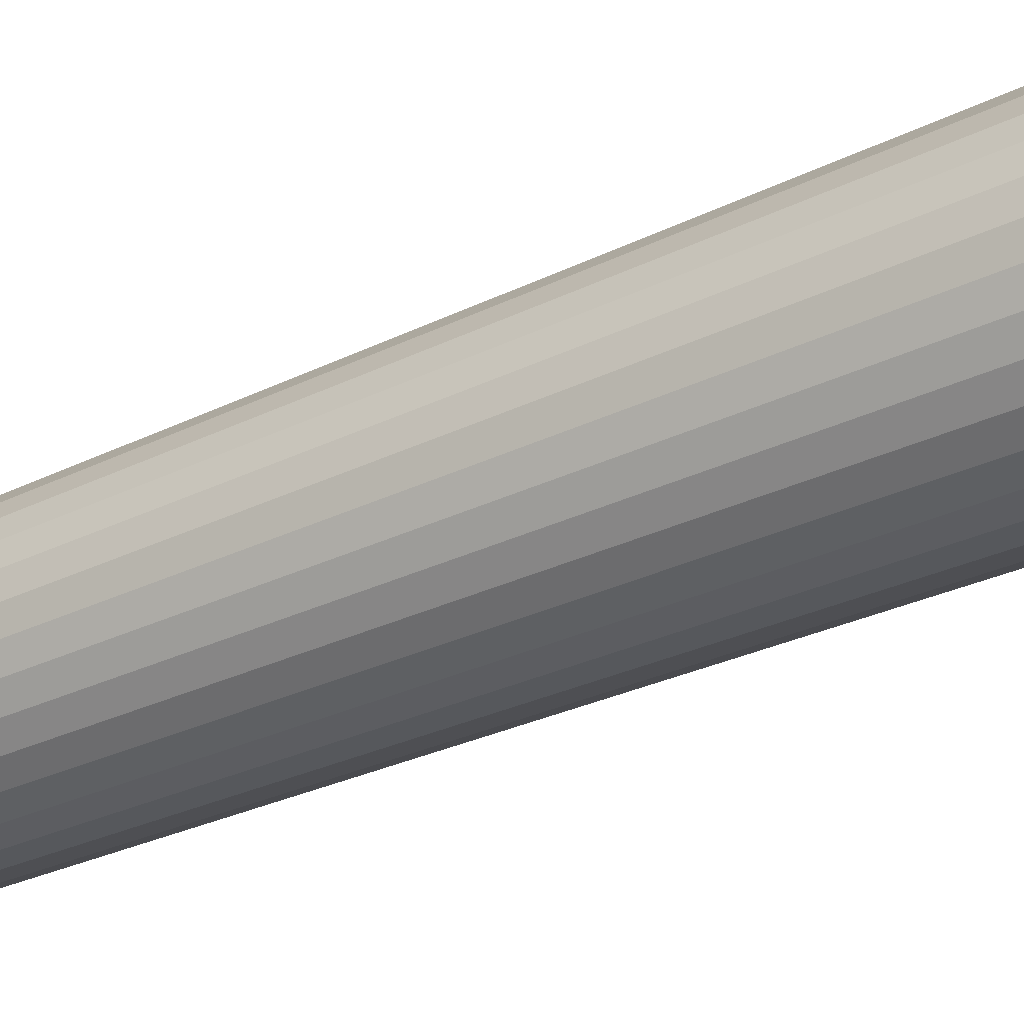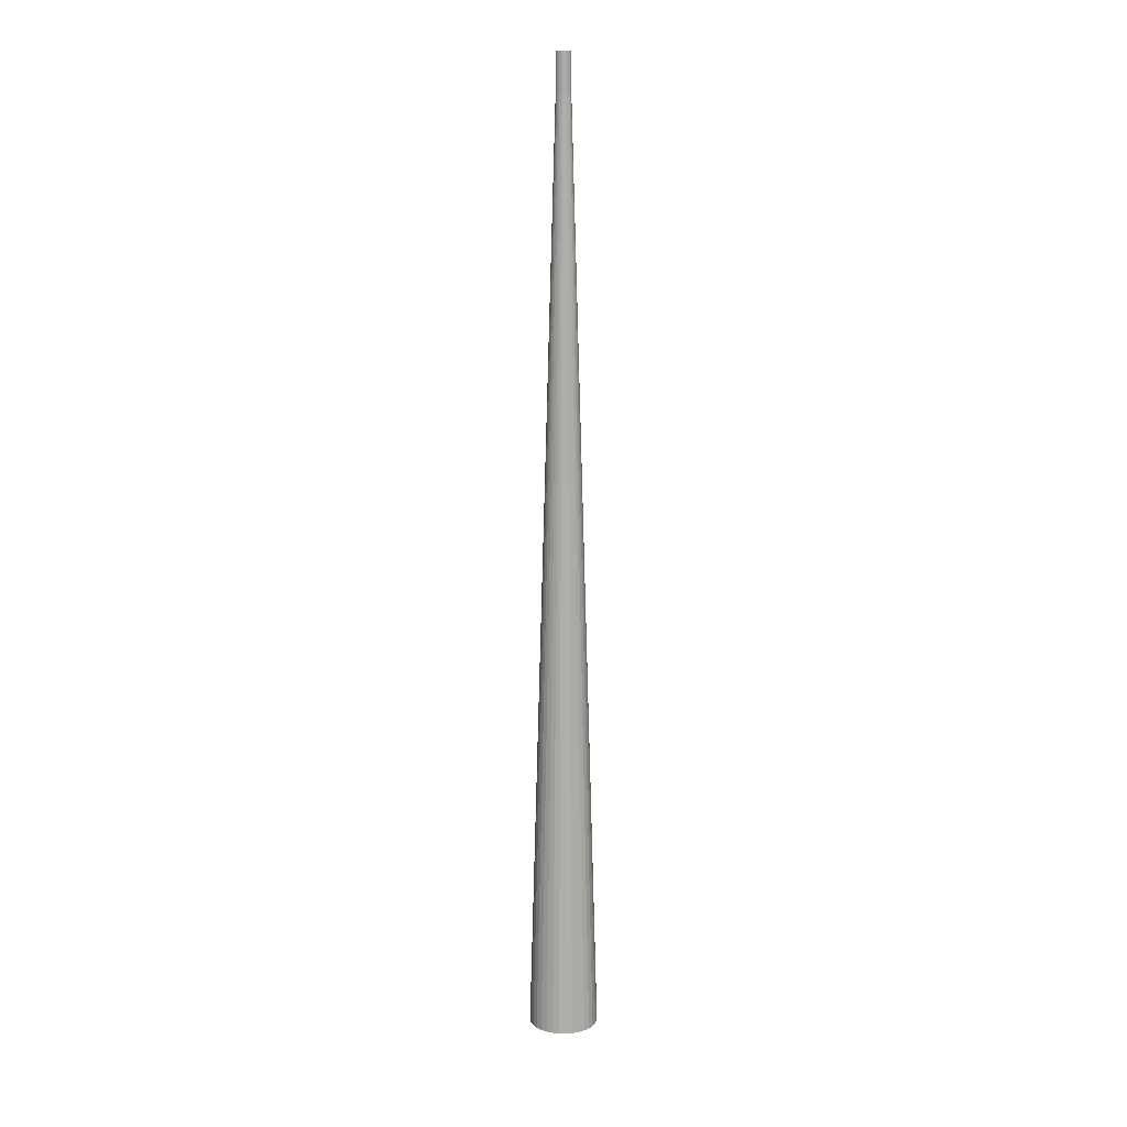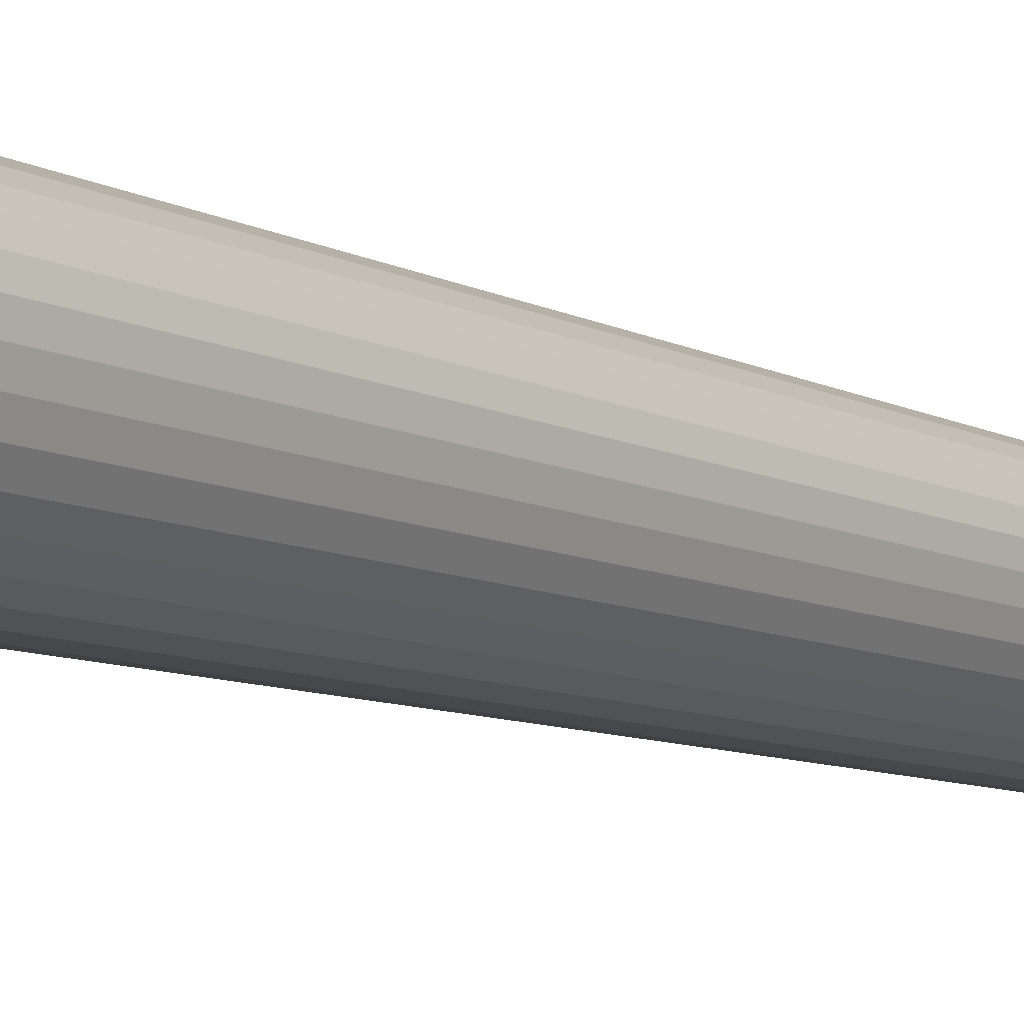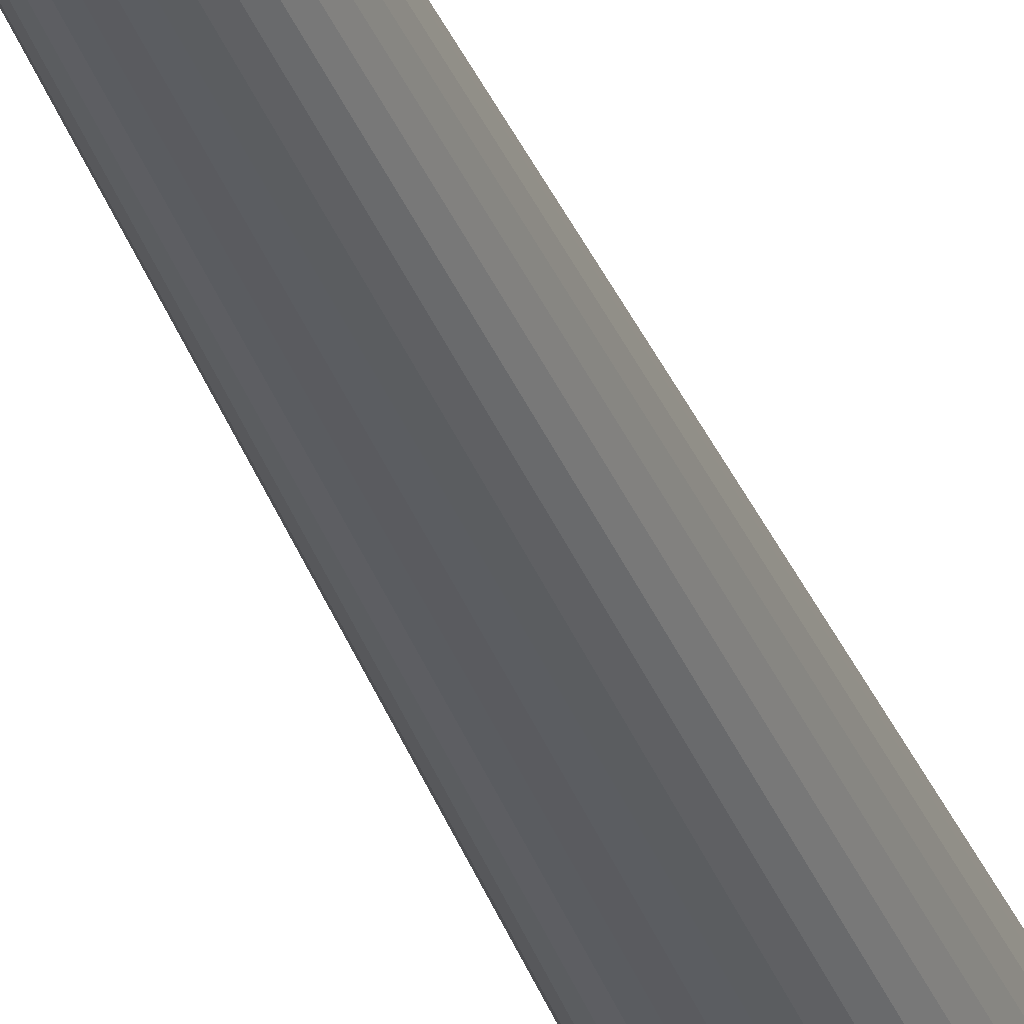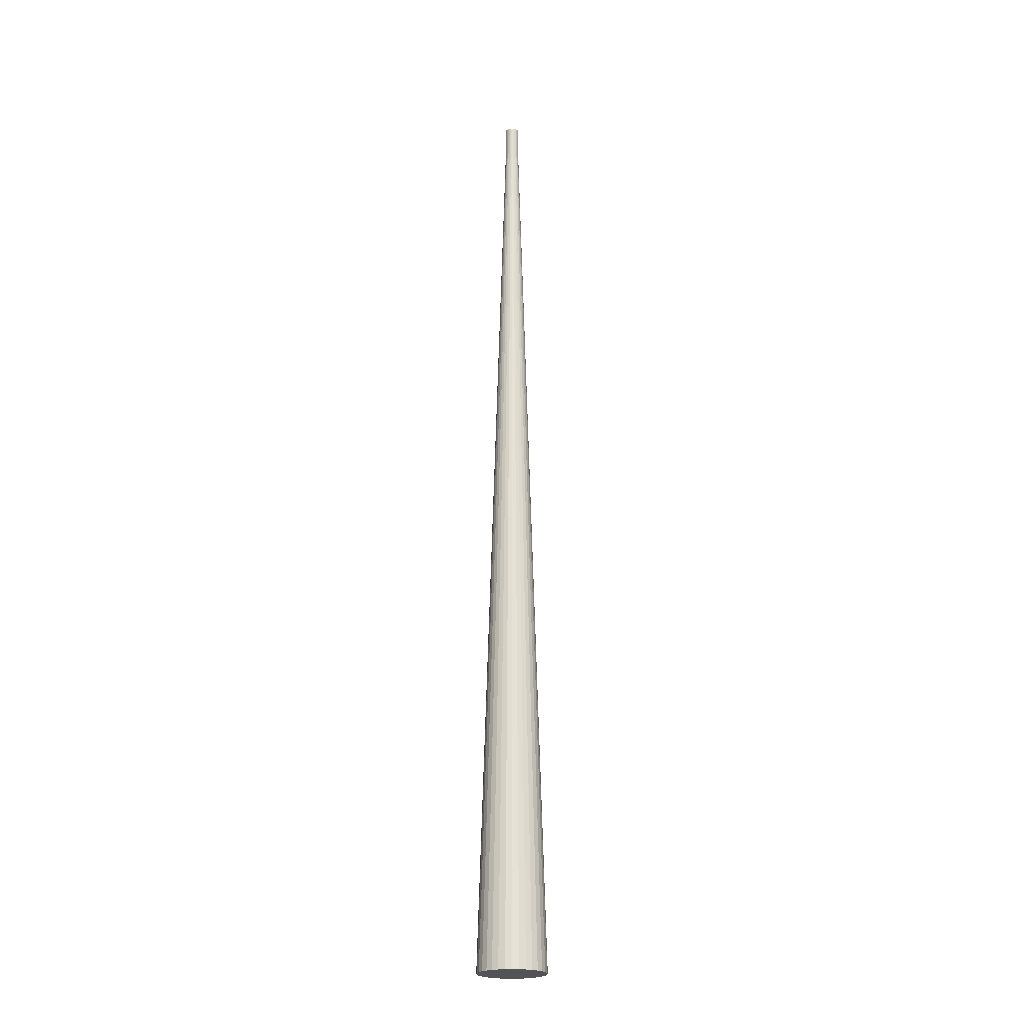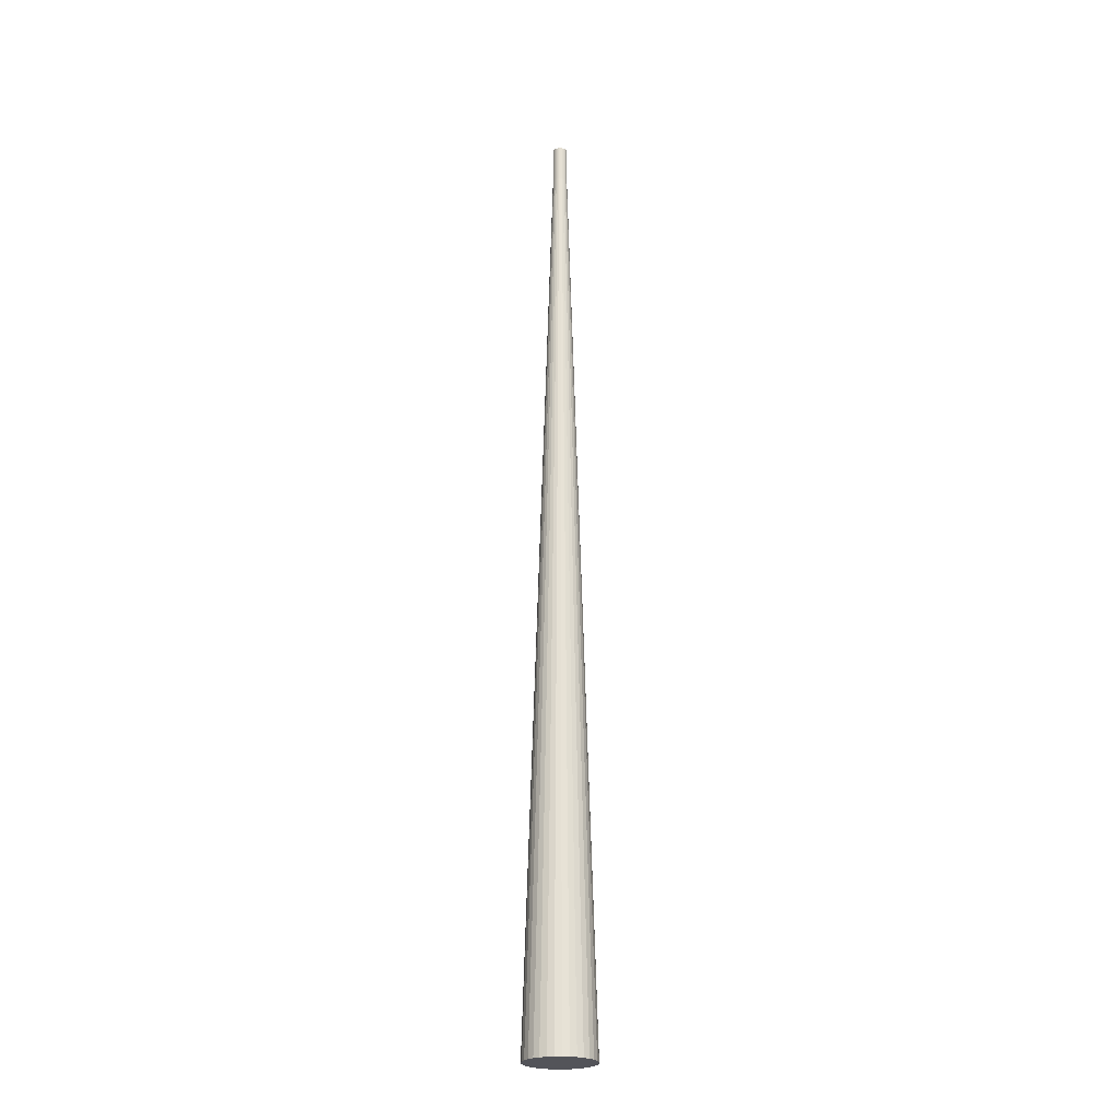
<metadata>
{"format":"obj","ext":"obj","renderer":"f3d","projection":"perspective","resolution":1024,"background":"white","views":[{"elev":-33.5,"azim":122.8,"up":"+Y"},{"elev":13.6,"azim":-3.9,"up":"+Z"},{"elev":-8.3,"azim":-145.3,"up":"+Y"},{"elev":-33.4,"azim":18.1,"up":"+Y"},{"elev":-22.3,"azim":-45.2,"up":"+Z"},{"elev":-23.9,"azim":177.2,"up":"+Z"}]}
</metadata>
<code>
o Cylinder
v -1e-06 -0.097 4.871
v 1e-06 -0.4547 -7.298
v 0.01892 -0.09513 4.871
v 0.08871 -0.446 -7.298
v 0.03712 -0.08961 4.871
v 0.174 -0.4201 -7.298
v 0.05389 -0.08065 4.871
v 0.2526 -0.3781 -7.298
v 0.06858 -0.06859 4.871
v 0.3215 -0.3215 -7.298
v 0.08065 -0.05389 4.871
v 0.3781 -0.2526 -7.298
v 0.08961 -0.03712 4.871
v 0.4201 -0.174 -7.298
v 0.09513 -0.01892 4.871
v 0.446 -0.08871 -7.298
v 0.09699 -0 4.871
v 0.4547 1e-06 -7.298
v 0.09513 0.01892 4.871
v 0.446 0.08871 -7.298
v 0.08961 0.03712 4.871
v 0.4201 0.174 -7.298
v 0.08065 0.05389 4.871
v 0.3781 0.2526 -7.298
v 0.06858 0.06858 4.871
v 0.3215 0.3215 -7.298
v 0.05389 0.08065 4.871
v 0.2526 0.3781 -7.298
v 0.03712 0.08961 4.871
v 0.174 0.4201 -7.298
v 0.01892 0.09513 4.871
v 0.08871 0.446 -7.298
v -1e-06 0.09699 4.871
v 1e-06 0.4547 -7.298
v -0.01892 0.09513 4.871
v -0.08871 0.446 -7.298
v -0.03712 0.08961 4.871
v -0.174 0.4201 -7.298
v -0.05389 0.08065 4.871
v -0.2526 0.3781 -7.298
v -0.06859 0.06858 4.871
v -0.3215 0.3215 -7.298
v -0.08065 0.05389 4.871
v -0.3781 0.2526 -7.298
v -0.08961 0.03712 4.871
v -0.4201 0.174 -7.298
v -0.09513 0.01892 4.871
v -0.446 0.08871 -7.298
v -0.097 -1e-06 4.871
v -0.4547 0 -7.298
v -0.09513 -0.01892 4.871
v -0.446 -0.08871 -7.298
v -0.08961 -0.03712 4.871
v -0.4201 -0.174 -7.298
v -0.08065 -0.05389 4.871
v -0.3781 -0.2526 -7.298
v -0.06859 -0.06859 4.871
v -0.3215 -0.3215 -7.298
v -0.05389 -0.08065 4.871
v -0.2526 -0.3781 -7.298
v -0.03712 -0.08961 4.871
v -0.174 -0.4201 -7.298
v -0.01892 -0.09513 4.871
v -0.08871 -0.446 -7.298
v -2e-06 -0.09699 5.386
v 0.01892 -0.09513 5.386
v 0.03712 -0.08961 5.386
v 0.05389 -0.08065 5.386
v 0.06858 -0.06858 5.386
v 0.08065 -0.05389 5.386
v 0.08961 -0.03712 5.386
v 0.09513 -0.01892 5.386
v 0.09699 0 5.386
v 0.09513 0.01892 5.386
v 0.08961 0.03712 5.386
v 0.08065 0.05389 5.386
v 0.06858 0.06859 5.386
v 0.05389 0.08065 5.386
v 0.03712 0.08961 5.386
v 0.01892 0.09513 5.386
v -2e-06 0.09699 5.386
v -0.01893 0.09513 5.386
v -0.03712 0.08961 5.386
v -0.05389 0.08065 5.386
v -0.06859 0.06859 5.386
v -0.08065 0.05389 5.386
v -0.08961 0.03712 5.386
v -0.09513 0.01892 5.386
v -0.097 0 5.386
v -0.09513 -0.01892 5.386
v -0.08961 -0.03712 5.386
v -0.08065 -0.05389 5.386
v -0.06859 -0.06858 5.386
v -0.05389 -0.08065 5.386
v -0.03712 -0.08961 5.386
v -0.01892 -0.09513 5.386
v -2e-06 -0.09699 5.378
v -0.01892 -0.09513 5.378
v 0.08961 0.03712 5.378
v 0.09513 0.01892 5.378
v -0.05389 0.08065 5.378
v -0.03712 0.08961 5.378
v -0.06859 -0.06858 5.378
v -0.08065 -0.05389 5.378
v 0.08961 -0.03712 5.378
v 0.08065 -0.05389 5.378
v 0.01892 0.09513 5.378
v 0.03712 0.08961 5.378
v -0.097 0 5.378
v -0.09513 0.01892 5.378
v 0.03712 -0.08961 5.378
v 0.01892 -0.09513 5.378
v 0.08065 0.05389 5.378
v -0.06859 0.06859 5.378
v -0.05389 -0.08065 5.378
v 0.09513 -0.01892 5.378
v -2e-06 0.09699 5.378
v -0.09513 -0.01892 5.378
v 0.05389 -0.08065 5.378
v 0.06858 0.06859 5.378
v -0.08065 0.05389 5.378
v -0.03712 -0.08961 5.378
v 0.09699 0 5.378
v -0.01893 0.09513 5.378
v -0.08961 -0.03712 5.378
v 0.06858 -0.06858 5.378
v 0.05389 0.08065 5.378
v -0.08961 0.03712 5.378
f 1 3 112 97
f 45 47 110 128
f 27 29 108 127
f 9 11 106 126
f 53 55 104 125
f 35 37 102 124
f 17 19 100 123
f 61 63 98 122
f 43 45 128 121
f 25 27 127 120
f 7 9 126 119
f 51 53 125 118
f 33 35 124 117
f 15 17 123 116
f 59 61 122 115
f 41 43 121 114
f 23 25 120 113
f 5 7 119 111
f 49 51 118 109
f 31 33 117 107
f 13 15 116 105
f 57 59 115 103
f 39 41 114 101
f 21 23 113 99
f 3 5 111 112
f 47 49 109 110
f 29 31 107 108
f 11 13 105 106
f 55 57 103 104
f 37 39 101 102
f 19 21 99 100
f 63 1 97 98
f 1 2 4 3
f 3 4 6 5
f 5 6 8 7
f 7 8 10 9
f 9 10 12 11
f 11 12 14 13
f 13 14 16 15
f 15 16 18 17
f 17 18 20 19
f 19 20 22 21
f 21 22 24 23
f 23 24 26 25
f 25 26 28 27
f 27 28 30 29
f 29 30 32 31
f 31 32 34 33
f 33 34 36 35
f 35 36 38 37
f 37 38 40 39
f 39 40 42 41
f 41 42 44 43
f 43 44 46 45
f 45 46 48 47
f 47 48 50 49
f 49 50 52 51
f 51 52 54 53
f 53 54 56 55
f 55 56 58 57
f 57 58 60 59
f 59 60 62 61
f 4 2 64 62 60 58 56 54 52 50 48 46 44 42 40 38 36 34 32 30 28 26 24 22 20 18 16 14 12 10 8 6
f 61 62 64 63
f 63 64 2 1
f 98 97 65 96
f 65 66 67 68 69 70 71 72 73 74 75 76 77 78 79 80 81 82 83 84 85 86 87 88 89 90 91 92 93 94 95 96
f 100 99 75 74
f 102 101 84 83
f 104 103 93 92
f 106 105 71 70
f 108 107 80 79
f 110 109 89 88
f 112 111 67 66
f 99 113 76 75
f 101 114 85 84
f 103 115 94 93
f 105 116 72 71
f 107 117 81 80
f 109 118 90 89
f 111 119 68 67
f 113 120 77 76
f 114 121 86 85
f 115 122 95 94
f 116 123 73 72
f 117 124 82 81
f 118 125 91 90
f 119 126 69 68
f 120 127 78 77
f 121 128 87 86
f 122 98 96 95
f 123 100 74 73
f 124 102 83 82
f 125 104 92 91
f 126 106 70 69
f 127 108 79 78
f 128 110 88 87
f 97 112 66 65

</code>
